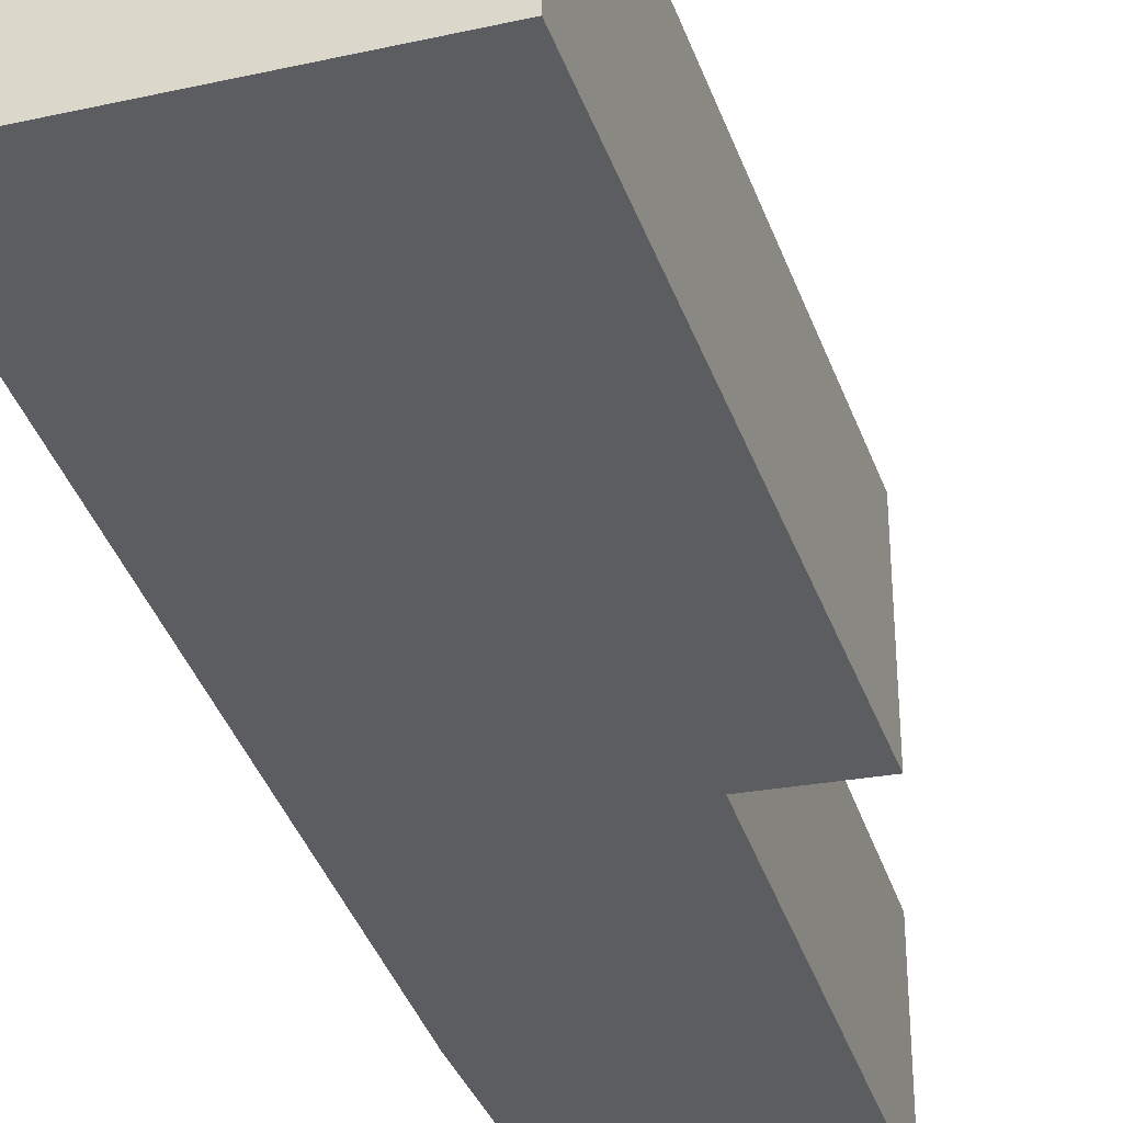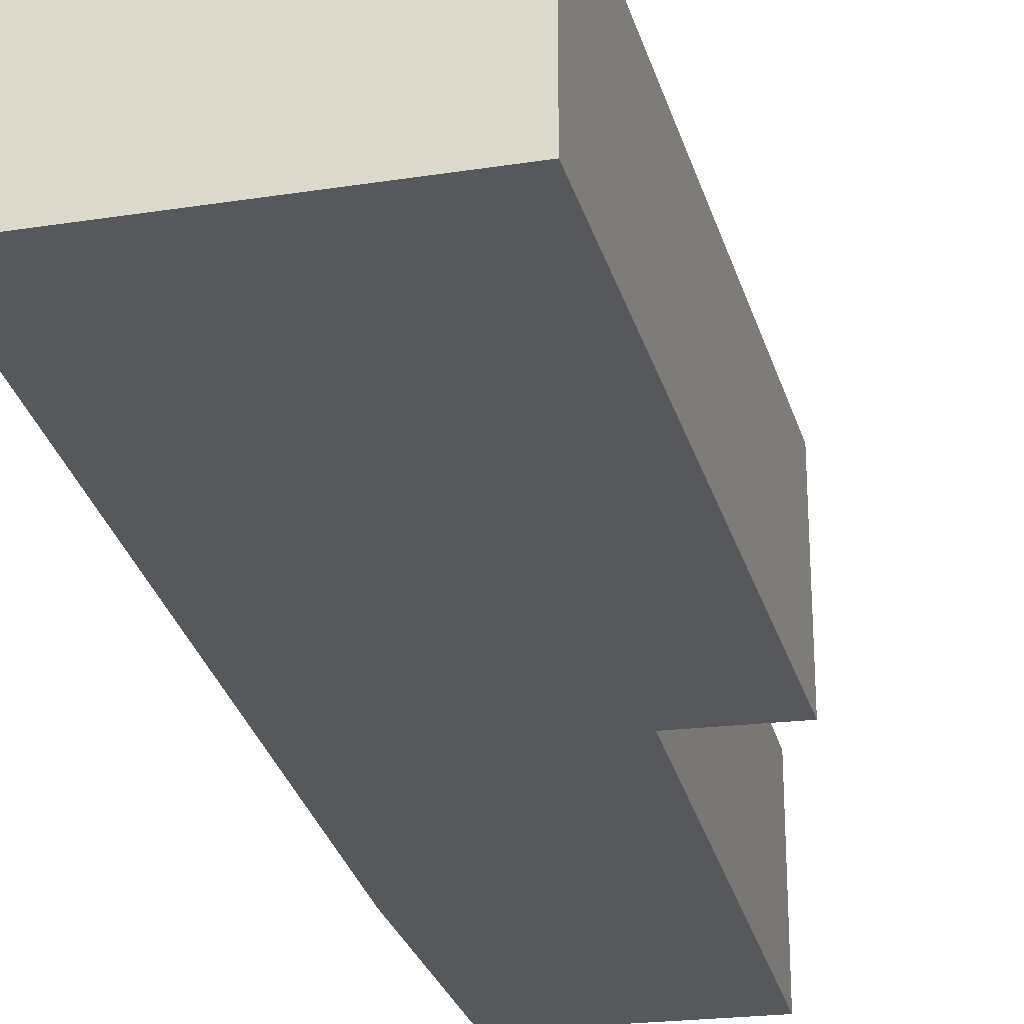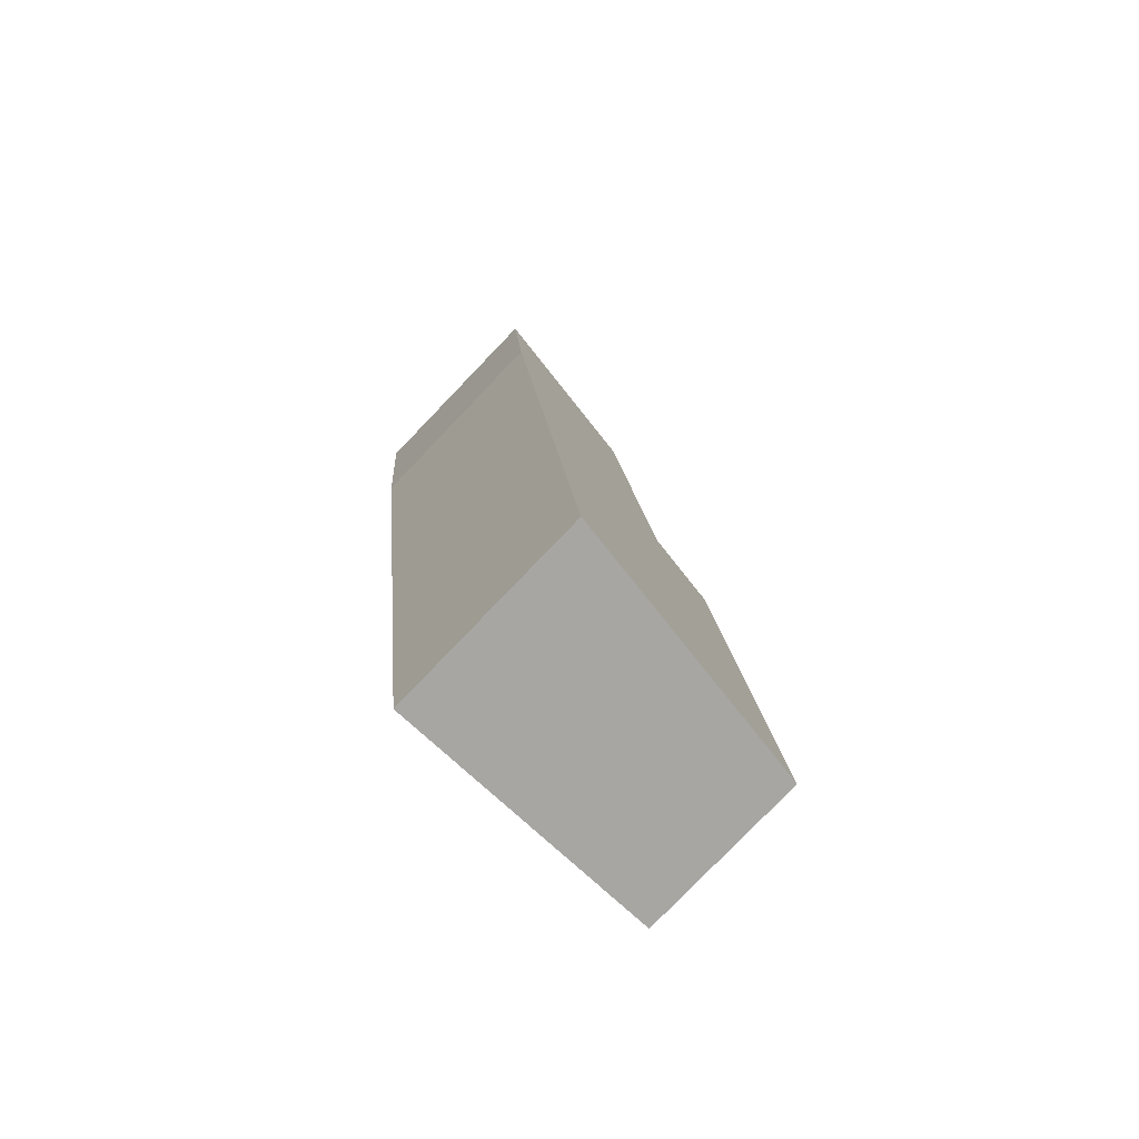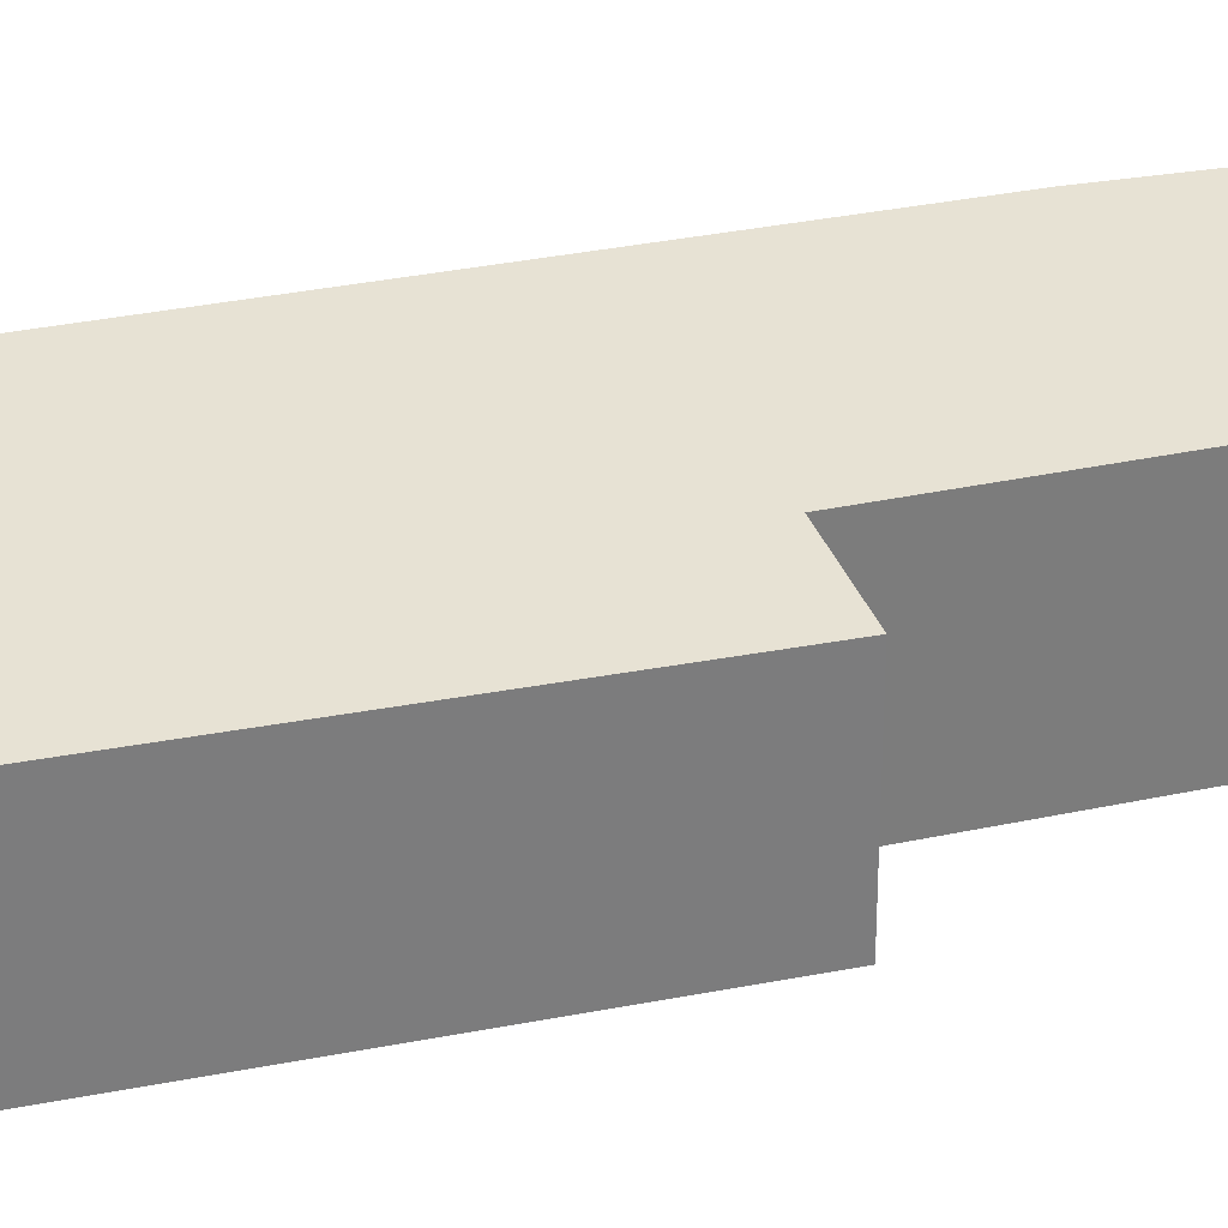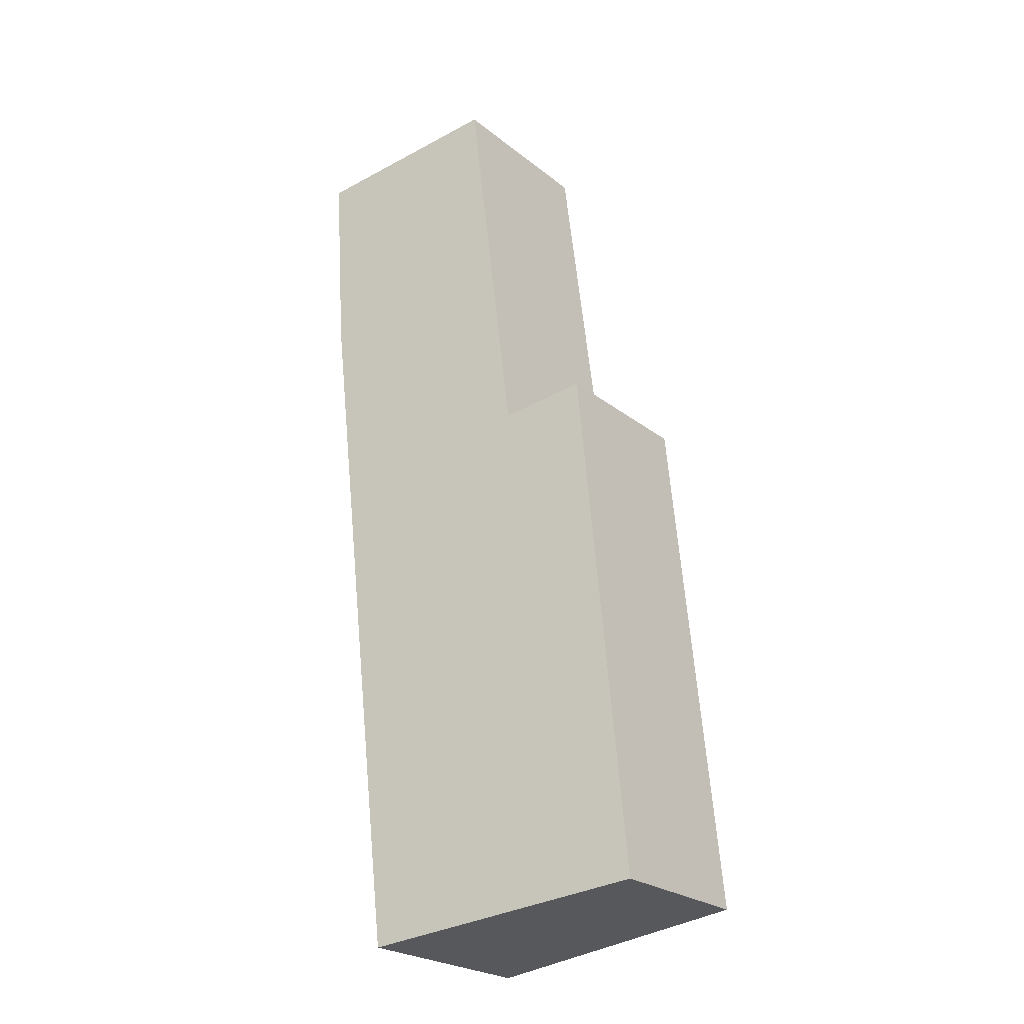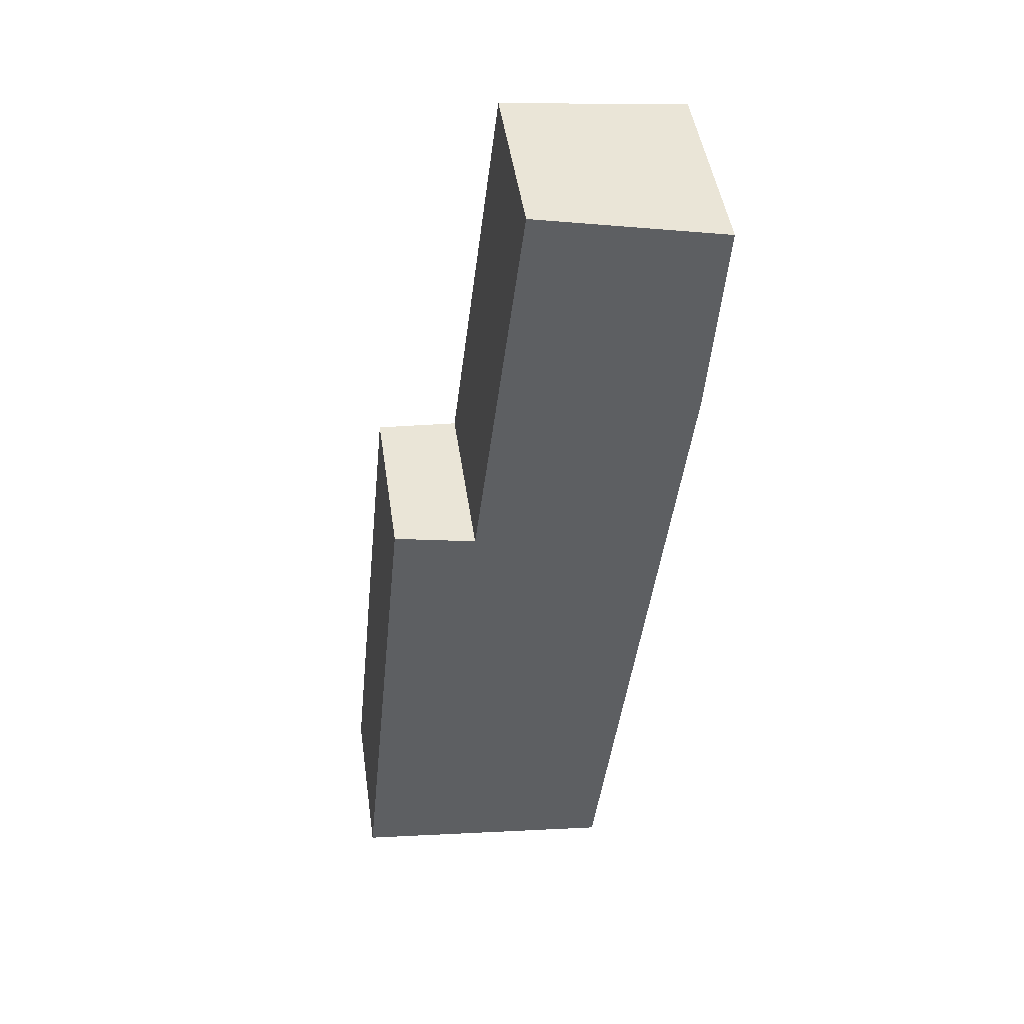
<metadata>
{"format":"obj","ext":"obj","renderer":"f3d","projection":"perspective","resolution":1024,"background":"white","views":[{"elev":-36.3,"azim":-156.3,"up":"+Y"},{"elev":-28.8,"azim":-159.4,"up":"+Y"},{"elev":-79.0,"azim":136.1,"up":"+Z"},{"elev":31.2,"azim":-100.2,"up":"+Y"},{"elev":-24.5,"azim":-141.8,"up":"+Z"},{"elev":46.6,"azim":-8.1,"up":"+Z"}]}
</metadata>
<code>
v  1.073 3.409 11.02
v  2.774 3.658 10.68
v  0 3.428 2.099e-16
v  7.426 4.269 14.13
v  5.655 4.247 -0.732
v  3.823 3.676 19.12
v  7.74 4.248 18.32
v  7.74 -1.122e-15 18.32
v  3.823 -1.171e-15 19.12
v  2.774 -6.54e-16 10.68
v  1.073 -6.749e-16 11.02
v  7.426 -8.65e-16 14.13
v  5.655 4.482e-17 -0.732
v  0 0 0
g defaultobject
f 1 2 3
f 3 4 5
f 4 3 2
f 4 2 6
f 4 6 7
f 6 8 7
f 8 6 9
f 1 10 2
f 10 1 11
f 7 12 4
f 12 7 8
f 12 5 4
f 5 12 13
f 13 3 5
f 3 13 14
f 14 1 3
f 1 14 11
f 2 9 6
f 9 2 10
f 9 12 8
f 12 9 10
f 12 10 13
f 13 10 11
f 13 11 14

</code>
